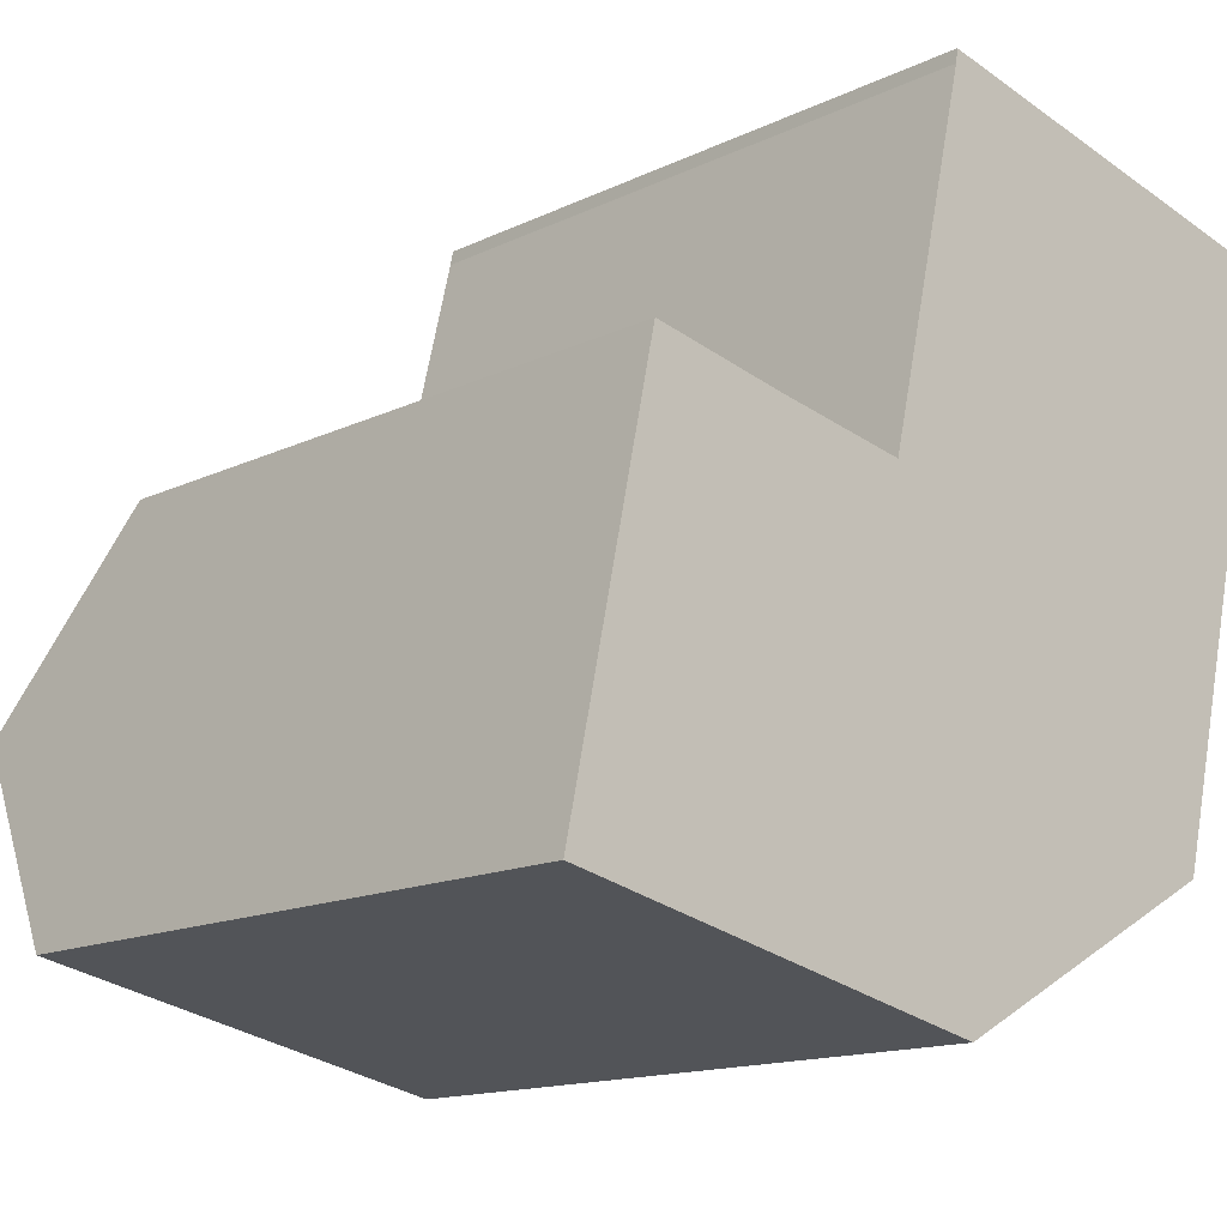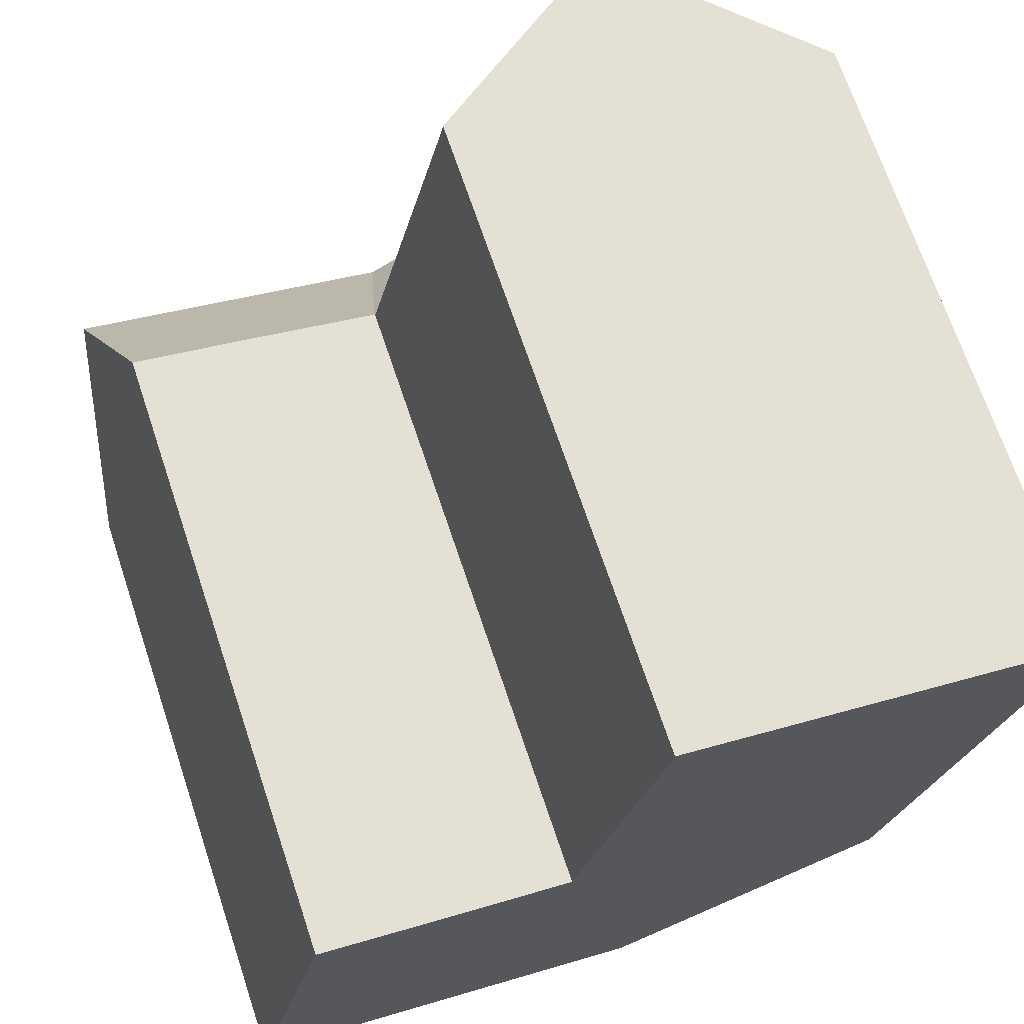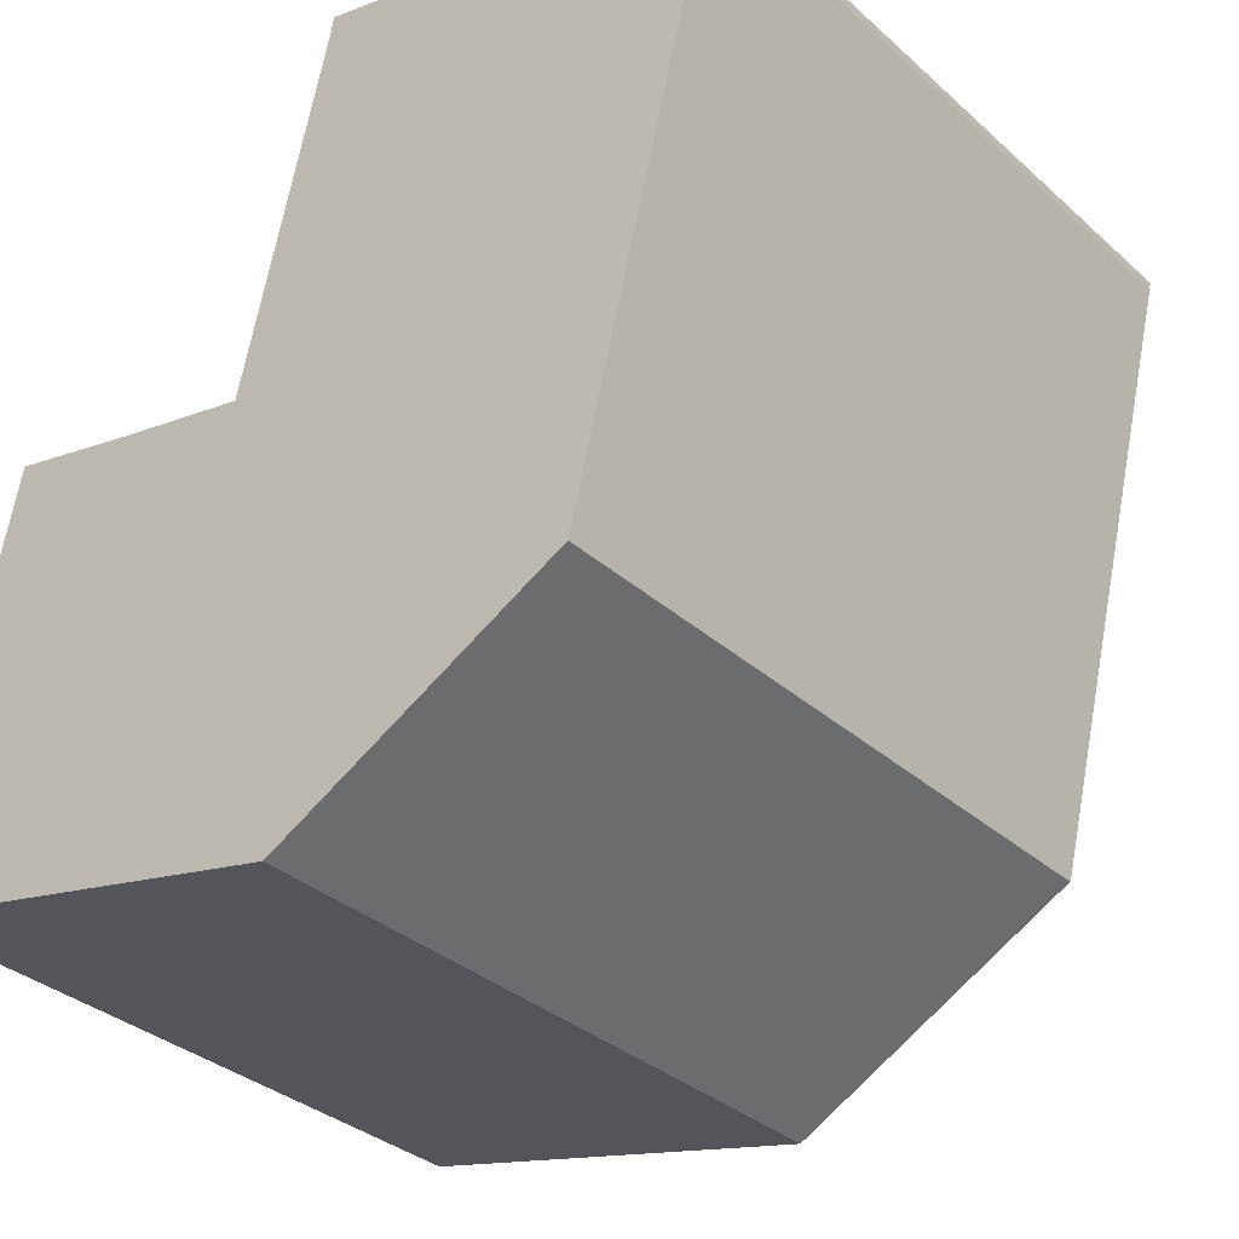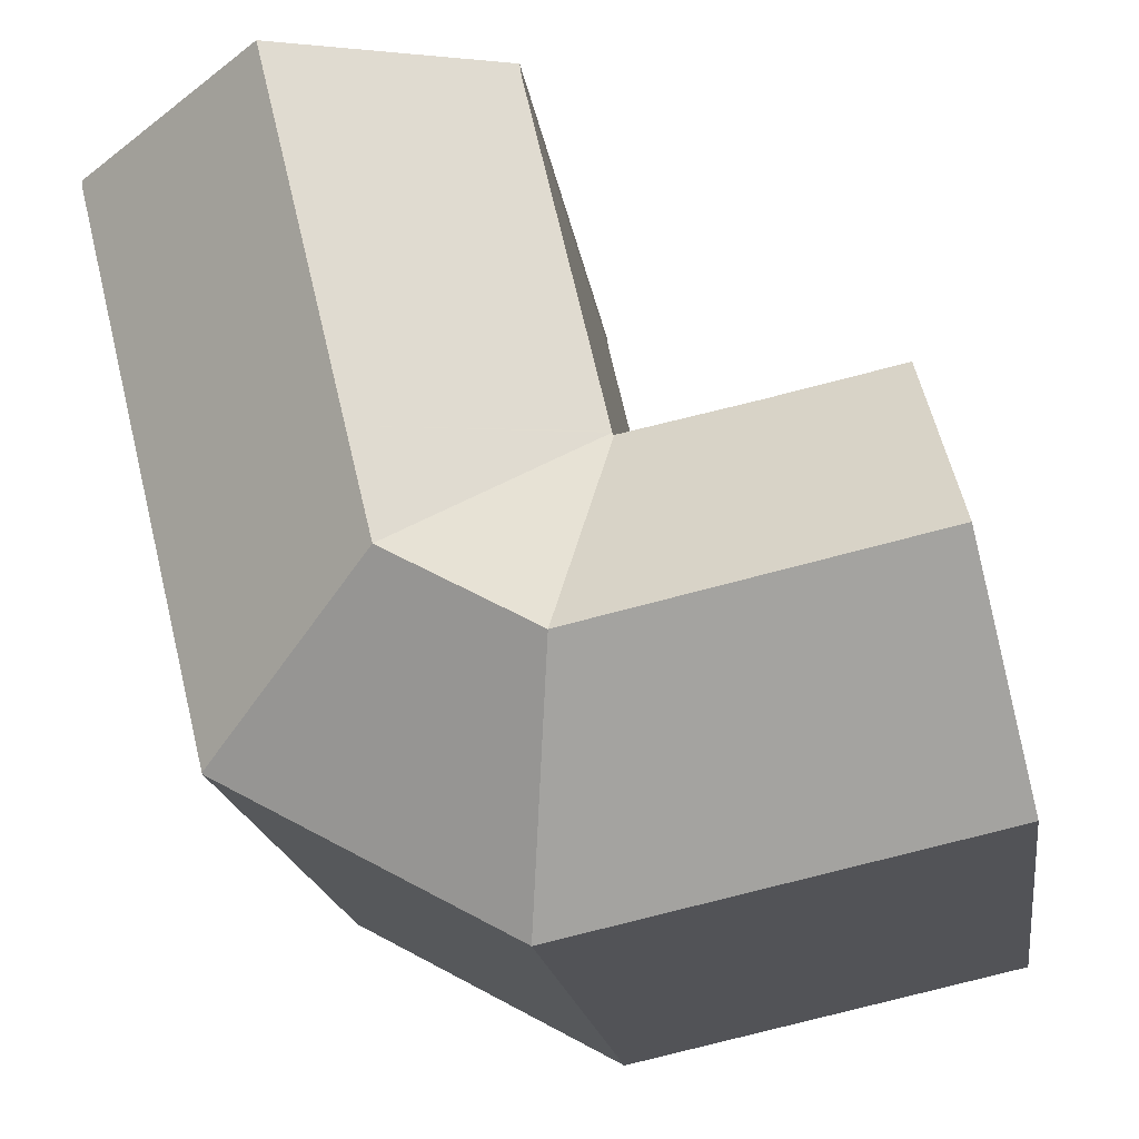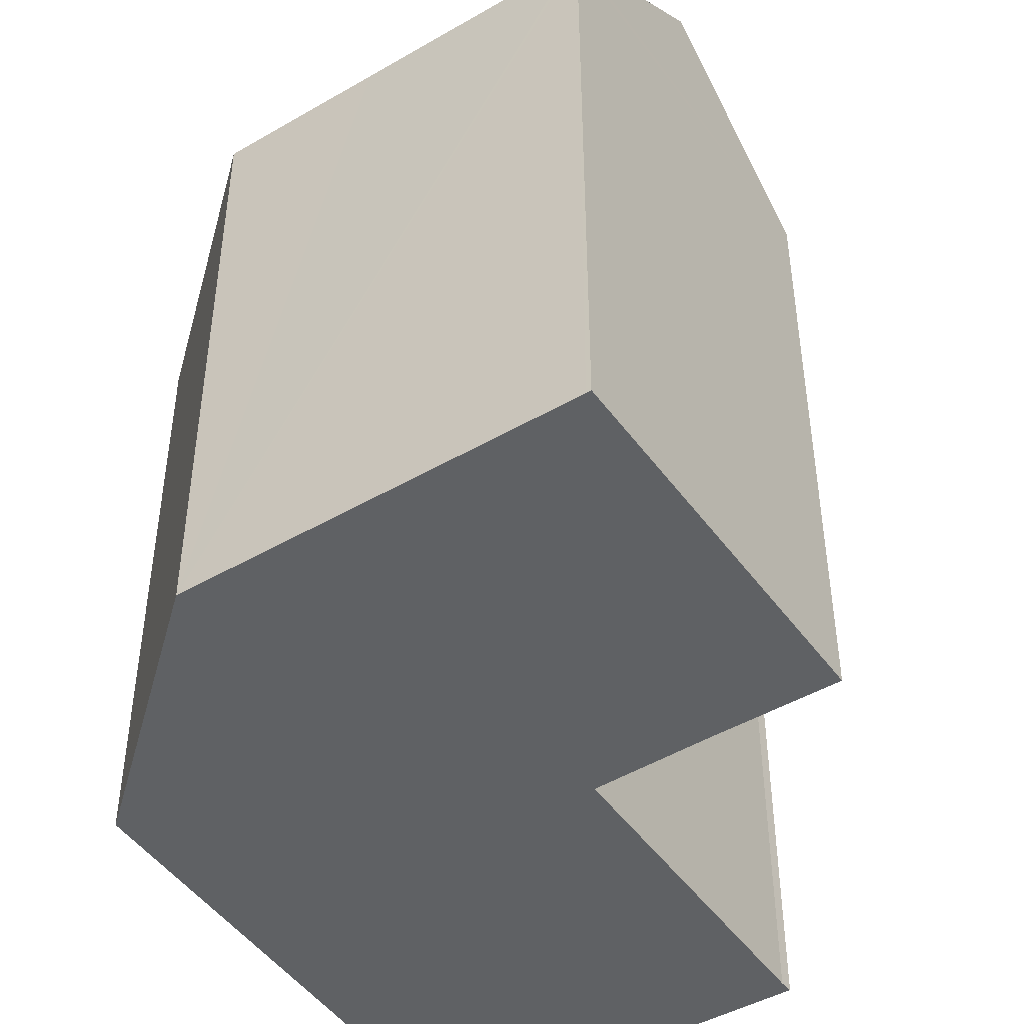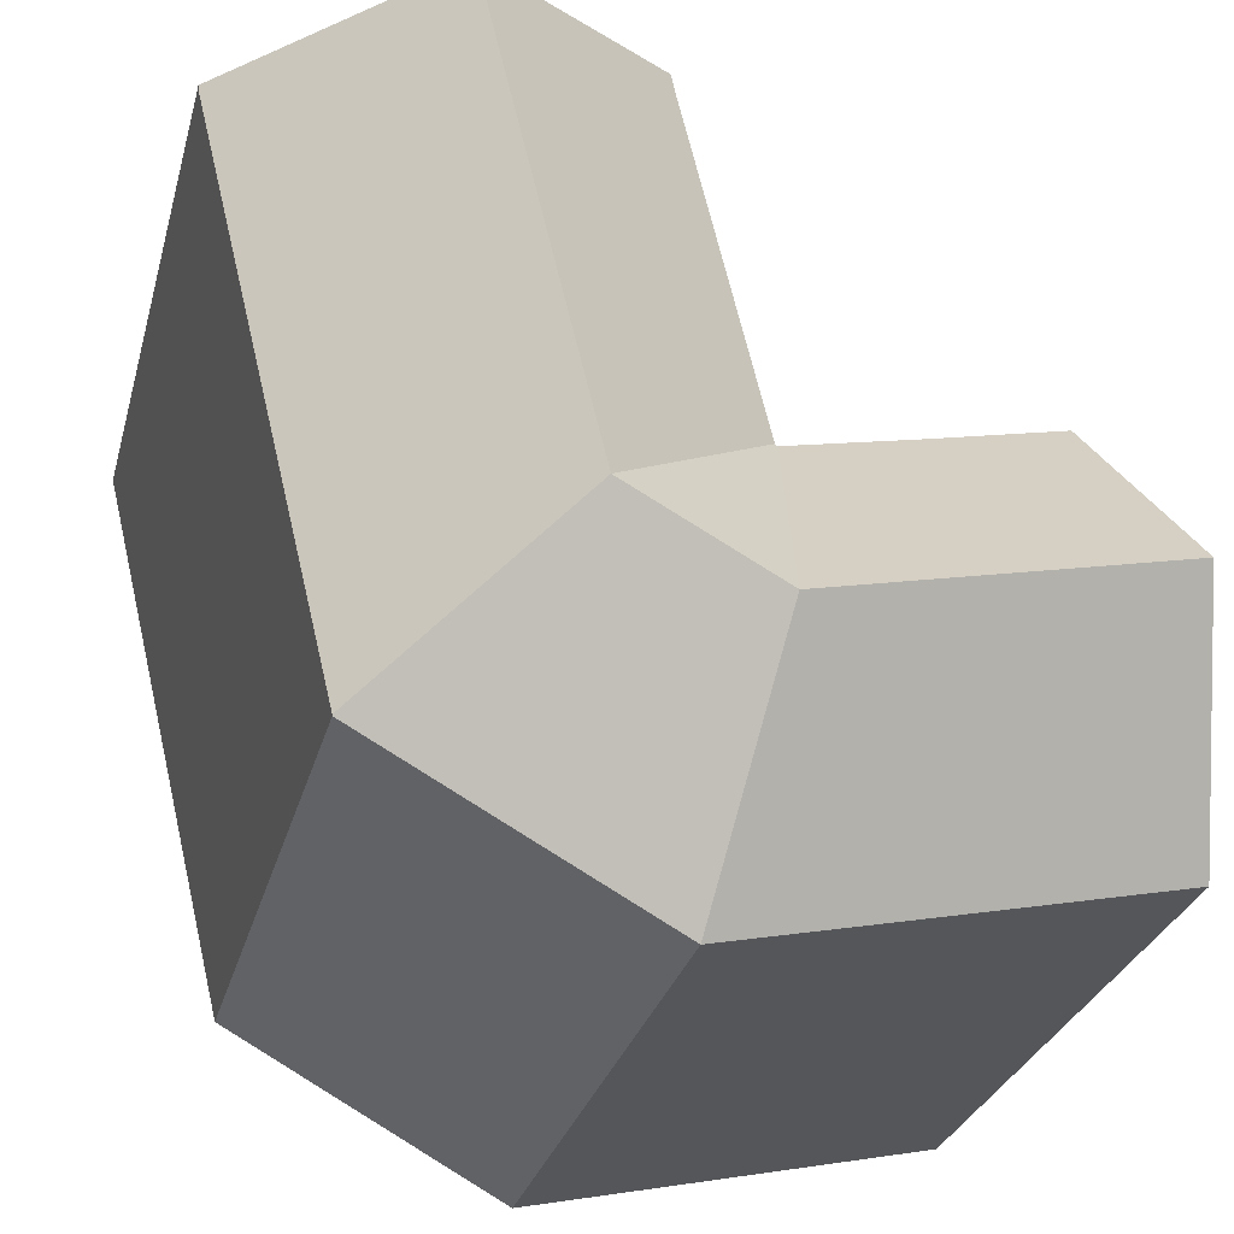
<metadata>
{"format":"obj","ext":"obj","renderer":"f3d","projection":"perspective","resolution":1024,"background":"white","views":[{"elev":-14.0,"azim":-42.9,"up":"+Z"},{"elev":69.4,"azim":-18.5,"up":"+Z"},{"elev":-33.0,"azim":39.3,"up":"+Z"},{"elev":-18.4,"azim":-172.2,"up":"+Z"},{"elev":-46.2,"azim":-134.0,"up":"+Y"},{"elev":-28.6,"azim":165.8,"up":"+Z"}]}
</metadata>
<code>
v  15.07 23.04 6.036
v  21.56 18.58 7.732
v  20.13 18.58 1.855
v  24.02 18.57 17.86
v  15.79 23.04 9.005
v  18.3 23.04 19.39
v  24.05 18.58 18.07
v  23.53 18.99 18.2
v  11.96 18.57 -2.639
v  20.12 18.57 1.822
v  10.94 23.04 3.779
v  0.079 18.85 0.371
v  0.144 18.57 -0.032
v  0 18.57 1.137e-15
v  7.041 18.57 -1.553
v  1.266 23.04 5.914
v  8.461 23.04 4.326
v  2.5 18.68 11.68
v  6.228 18.66 10.88
v  9.874 18.59 10.17
v  9.928 18.59 10.16
v  9.962 18.61 10.15
v  9.982 18.56 10.24
v  12.43 18.49 20.74
v  12.33 18.49 20.34
v  12.39 18.46 20.75
v  9.992 18.56 10.28
v  11.96 1.616e-16 -2.639
v  20.12 -1.116e-16 1.822
v  0.144 1.959e-18 -0.032
v  0 0 0
v  7.041 9.509e-17 -1.553
v  2.5 -7.153e-16 11.68
v  0.079 -2.272e-17 0.371
v  1.266 -3.621e-16 5.914
v  9.962 -6.218e-16 10.15
v  9.992 -6.297e-16 10.28
v  12.33 -1.246e-15 20.34
v  9.982 -6.27e-16 10.24
v  12.39 -1.271e-15 20.75
v  6.228 -6.663e-16 10.88
v  9.928 -6.222e-16 10.16
v  9.874 -6.229e-16 10.17
v  12.43 -1.27e-15 20.74
v  23.53 -1.114e-15 18.2
v  24.05 -1.107e-15 18.07
v  18.3 -1.188e-15 19.39
v  24.02 -1.094e-15 17.86
v  21.56 -4.734e-16 7.732
v  20.13 -1.136e-16 1.855
g defaultobject
f 1 2 3
f 2 1 4
f 4 1 5
f 4 5 6
f 4 6 7
f 7 6 8
f 9 3 10
f 3 9 1
f 1 9 11
f 12 13 14
f 13 12 15
f 15 12 16
f 15 16 9
f 9 16 17
f 9 17 11
f 18 17 16
f 17 18 19
f 17 19 20
f 17 20 11
f 11 20 21
f 1 22 23
f 22 11 21
f 11 22 1
f 24 25 26
f 25 24 6
f 25 6 27
f 27 6 5
f 27 5 23
f 23 5 1
f 10 28 9
f 28 10 29
f 28 15 9
f 15 28 13
f 13 28 14
f 14 28 30
f 14 30 31
f 30 28 32
f 12 18 16
f 18 12 14
f 18 14 31
f 18 31 33
f 33 31 34
f 33 34 35
f 36 23 22
f 23 36 27
f 27 36 25
f 25 36 37
f 25 37 38
f 37 36 39
f 38 26 25
f 26 38 40
f 33 19 18
f 19 33 41
f 41 20 19
f 20 41 21
f 21 36 22
f 36 21 42
f 42 21 41
f 42 41 43
f 24 8 6
f 8 24 26
f 8 26 40
f 8 40 7
f 7 40 44
f 7 44 45
f 7 45 46
f 45 44 47
f 46 4 7
f 4 46 48
f 48 2 4
f 2 48 3
f 3 48 10
f 10 48 49
f 10 49 50
f 10 50 29
f 45 48 46
f 48 45 49
f 49 45 47
f 49 47 44
f 49 44 40
f 49 40 38
f 49 38 37
f 49 37 50
f 50 37 39
f 50 39 36
f 50 36 43
f 50 43 41
f 50 41 29
f 29 41 28
f 28 41 33
f 28 33 35
f 28 35 34
f 28 34 32
f 32 34 30
f 30 34 31

</code>
